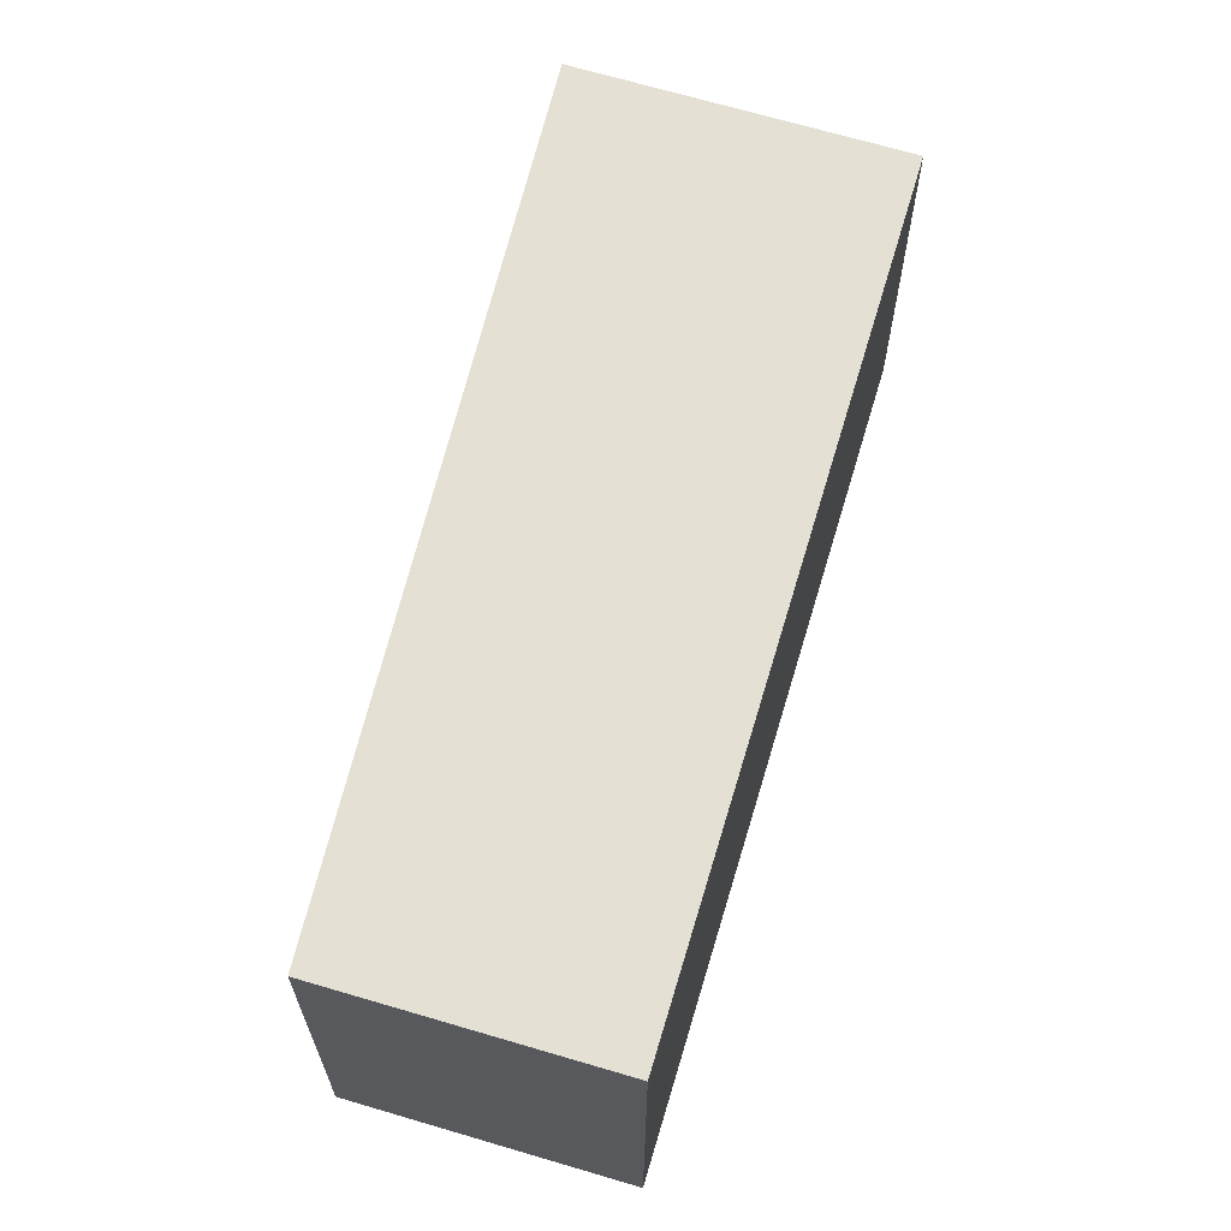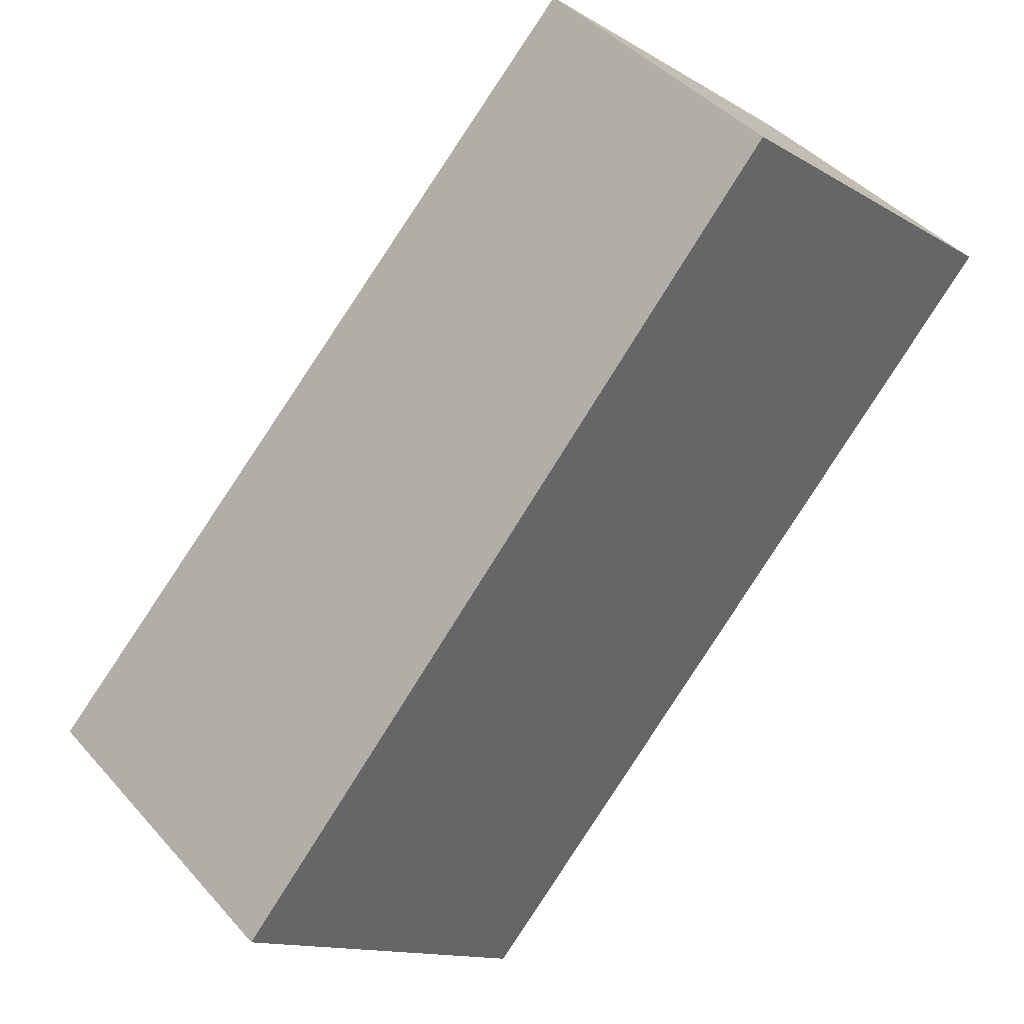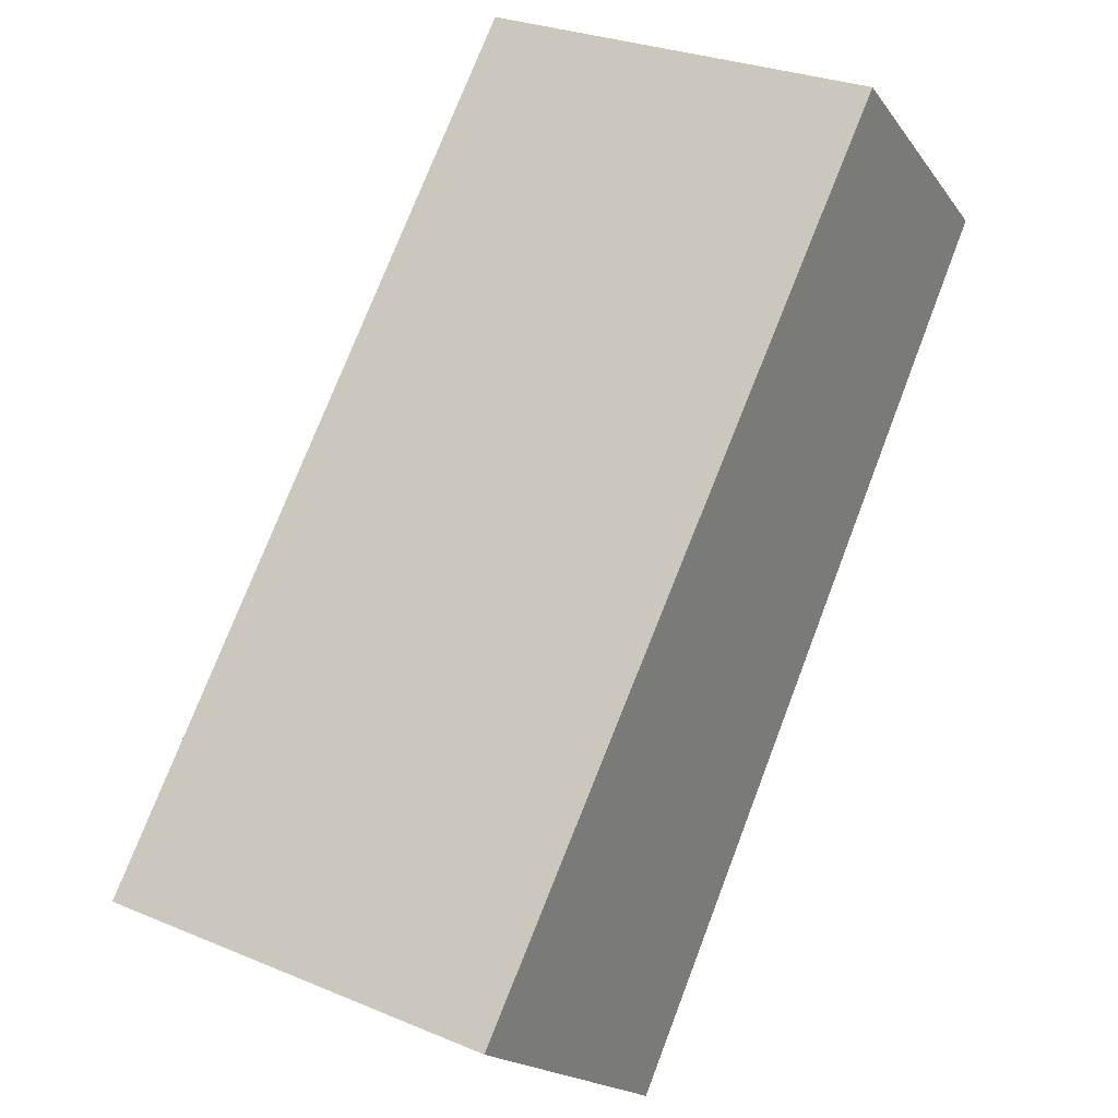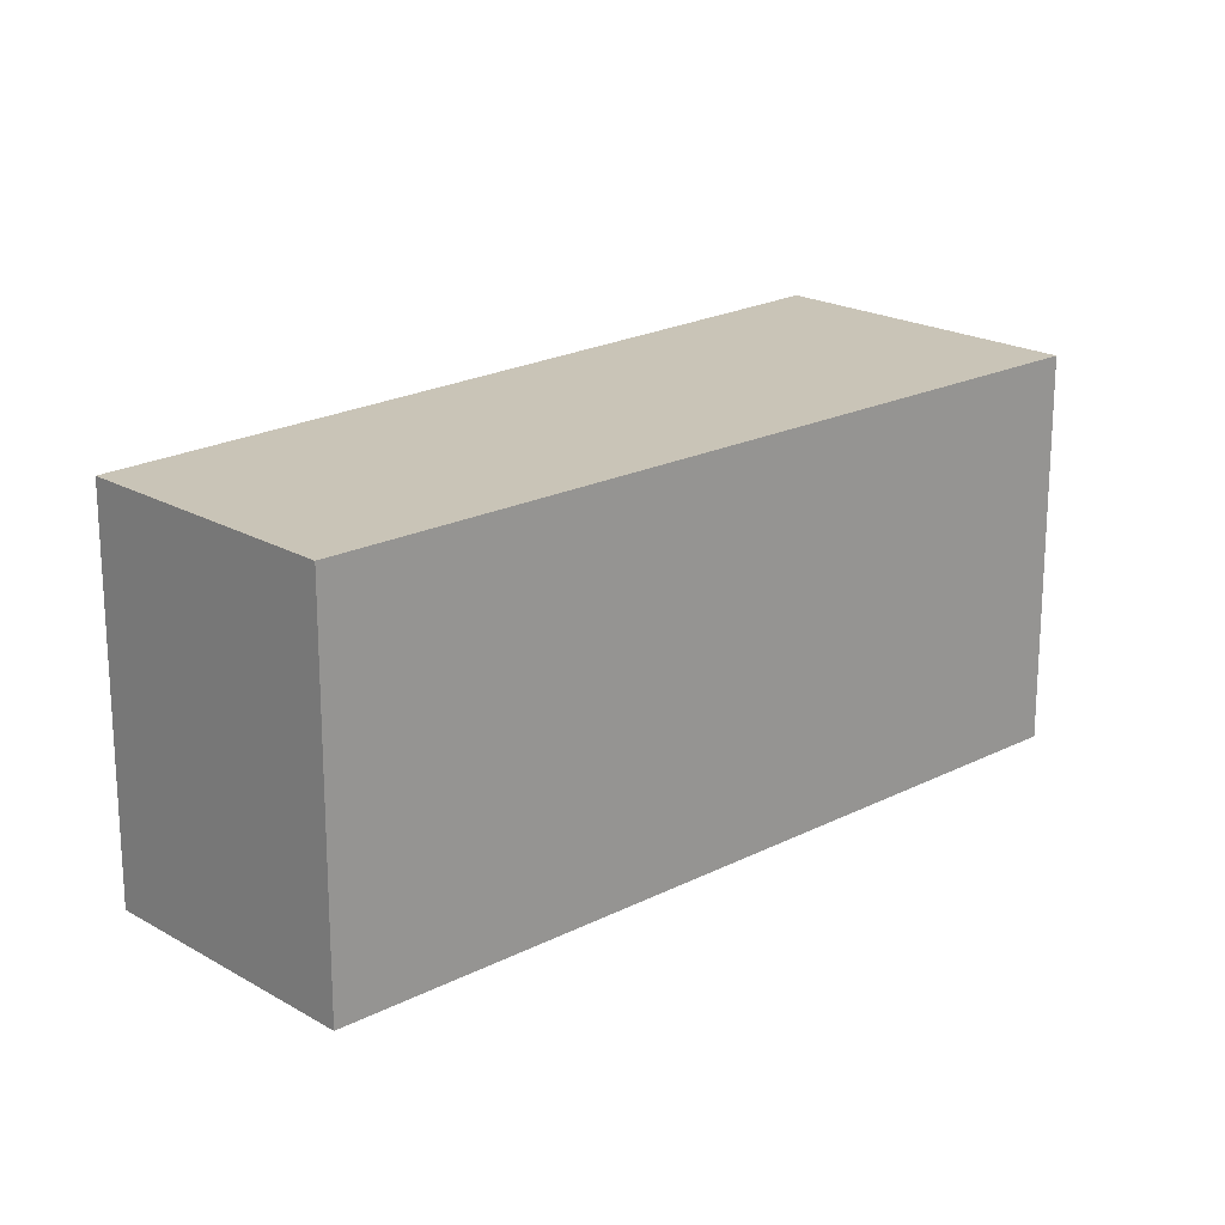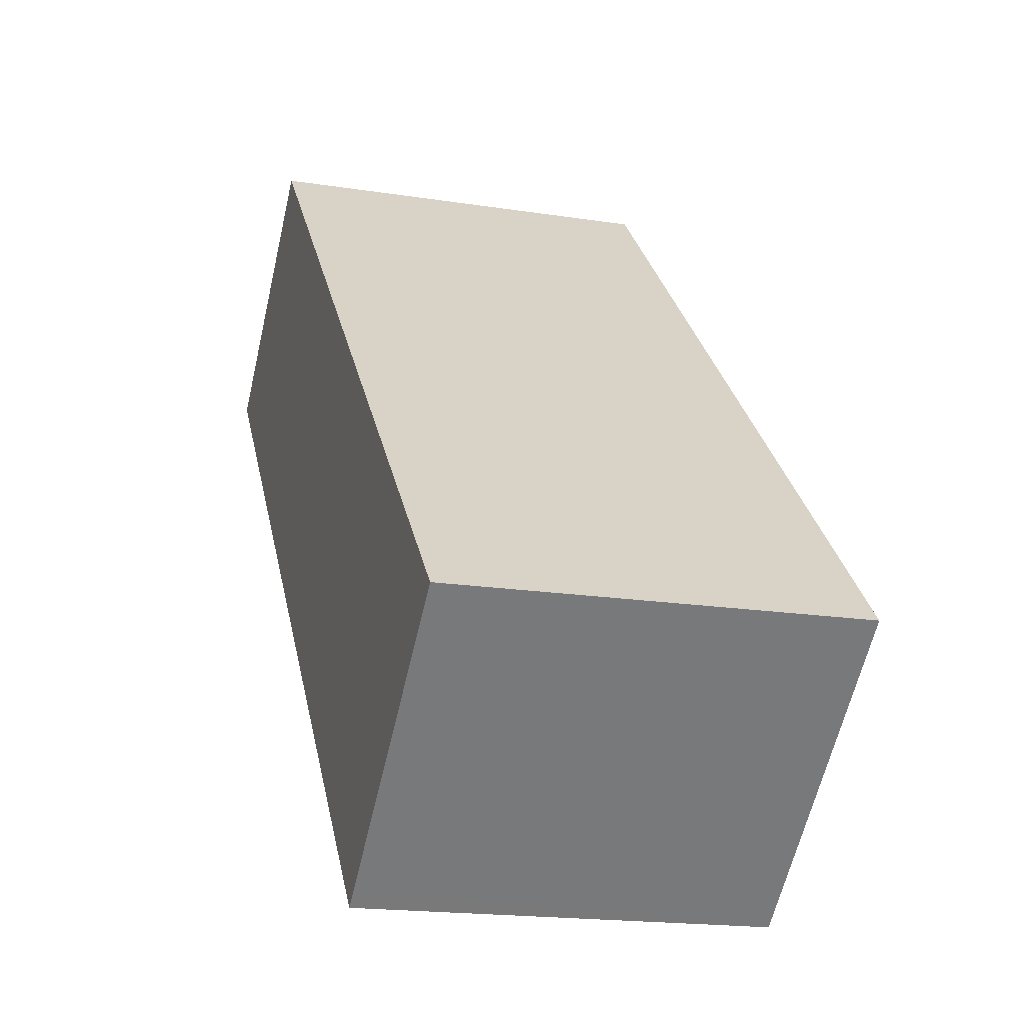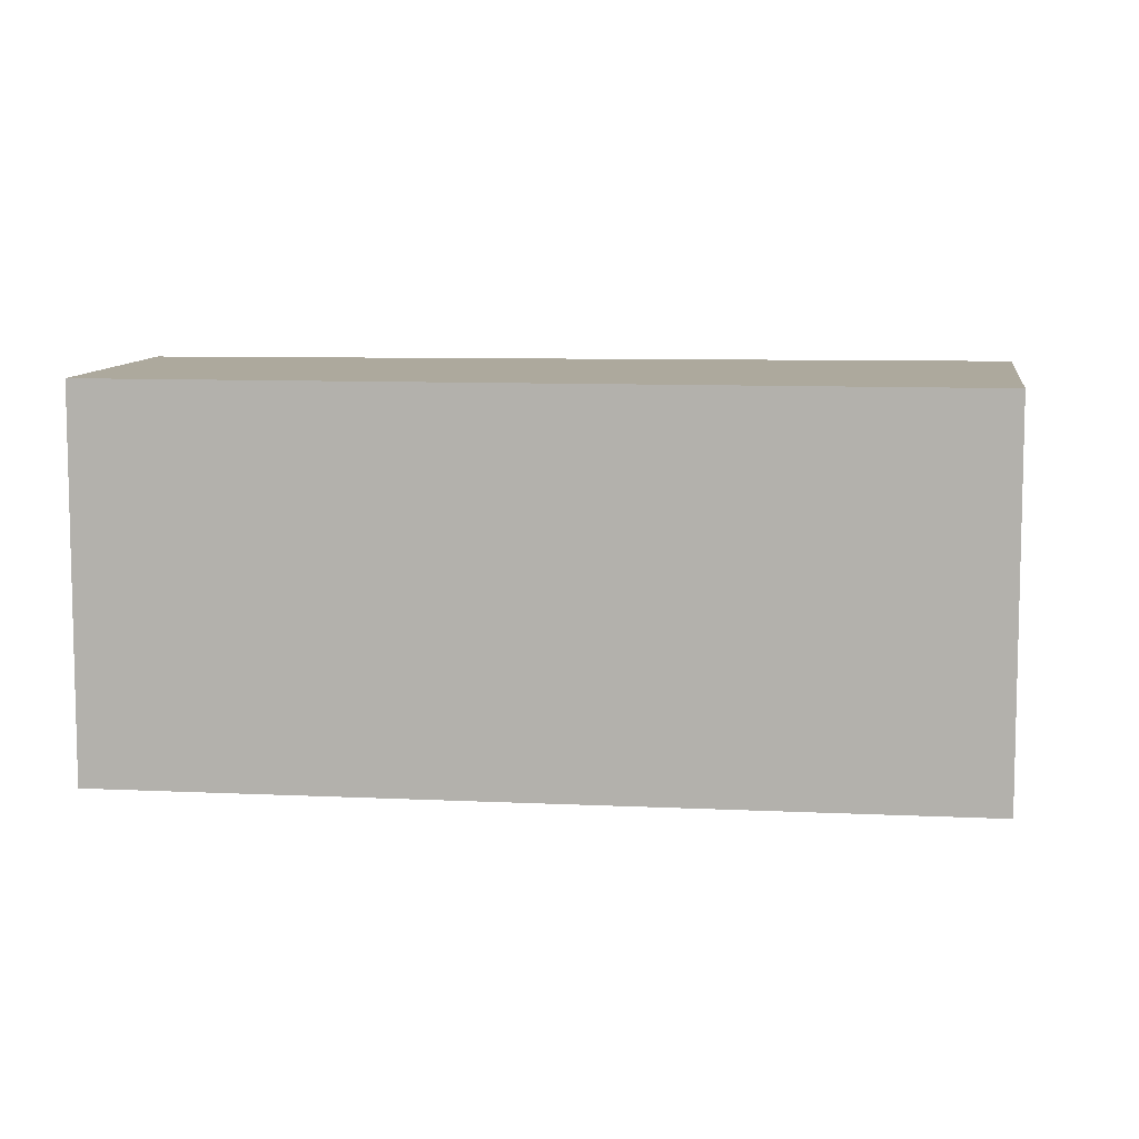
<metadata>
{"format":"obj","ext":"obj","renderer":"f3d","projection":"perspective","resolution":1024,"background":"white","views":[{"elev":66.1,"azim":57.5,"up":"+Y"},{"elev":-13.2,"azim":36.9,"up":"+Z"},{"elev":27.9,"azim":-57.4,"up":"+Z"},{"elev":20.0,"azim":87.7,"up":"+Y"},{"elev":-18.1,"azim":-107.0,"up":"+Z"},{"elev":8.9,"azim":138.4,"up":"+Y"}]}
</metadata>
<code>
v  17.13 8.035 9.119
v  7.992 8.035 8.299
v  12.58 8.035 13.06
v  10.31 8.035 1.243
v  0 8.035 4.92e-16
v  5 8.035 -4.267
v  5.308 8.035 -4.53
v  5.308 2.774e-16 -4.53
v  0 0 0
v  5 2.613e-16 -4.267
v  7.992 -5.082e-16 8.299
v  12.58 -7.999e-16 13.06
v  17.13 -5.584e-16 9.119
v  10.31 -7.611e-17 1.243
g defaultobject
f 1 2 3
f 2 1 4
f 2 4 5
f 5 4 6
f 6 4 7
f 8 6 7
f 6 8 5
f 5 8 9
f 9 8 10
f 9 2 5
f 2 9 11
f 2 11 3
f 3 11 12
f 12 1 3
f 1 12 13
f 4 8 7
f 8 4 14
f 14 4 1
f 14 1 13
f 11 13 12
f 13 11 14
f 14 11 9
f 14 9 10
f 14 10 8

</code>
